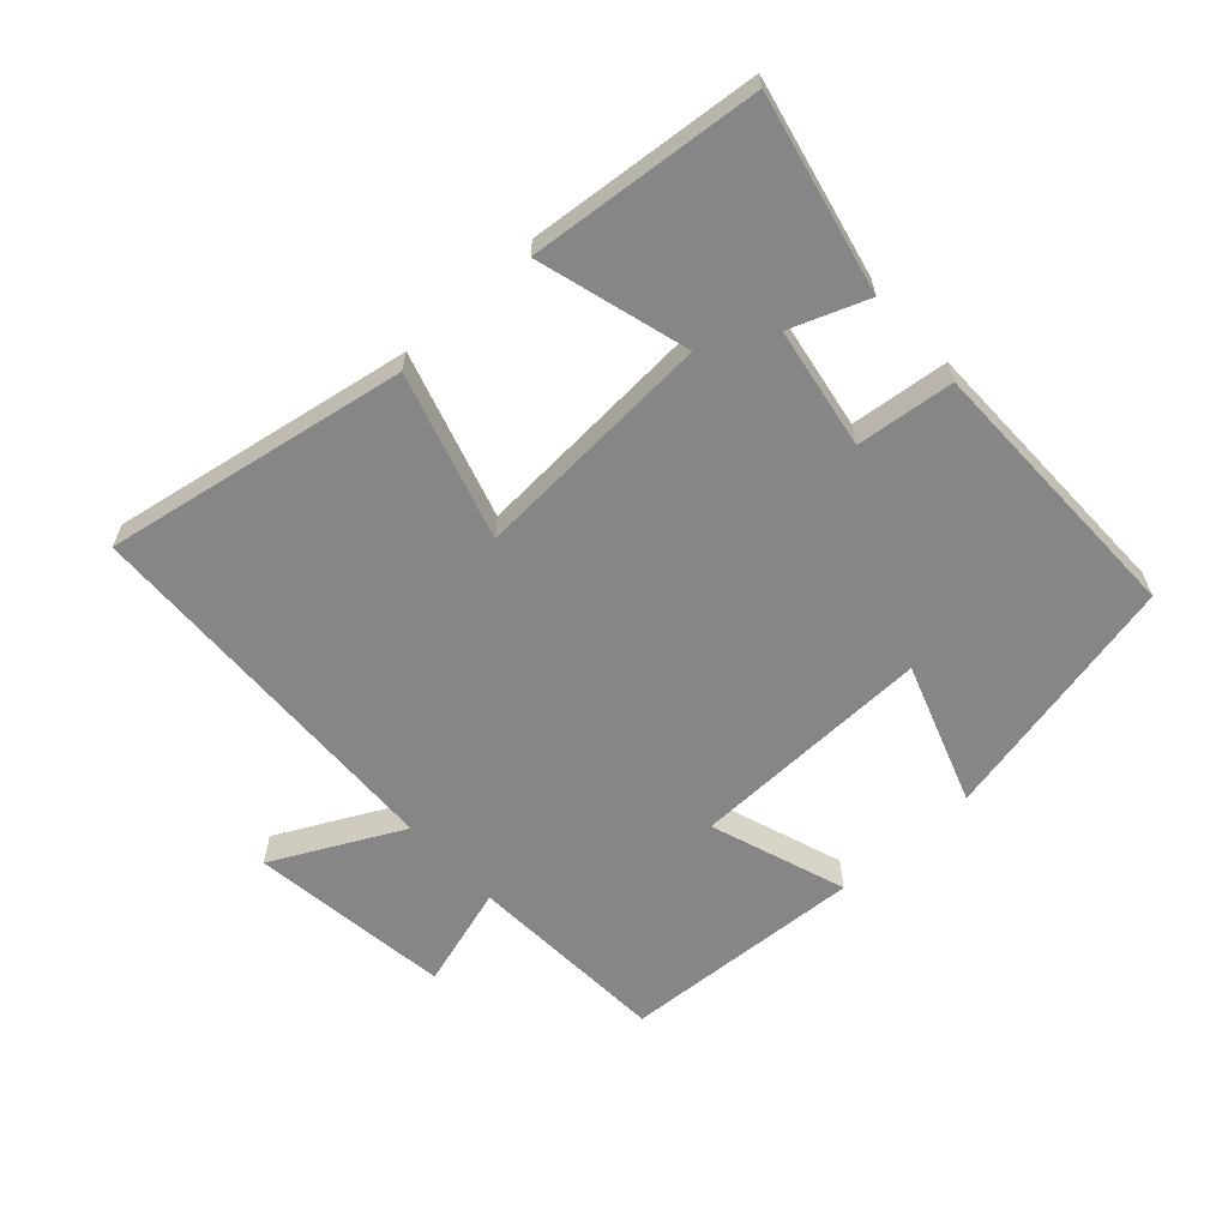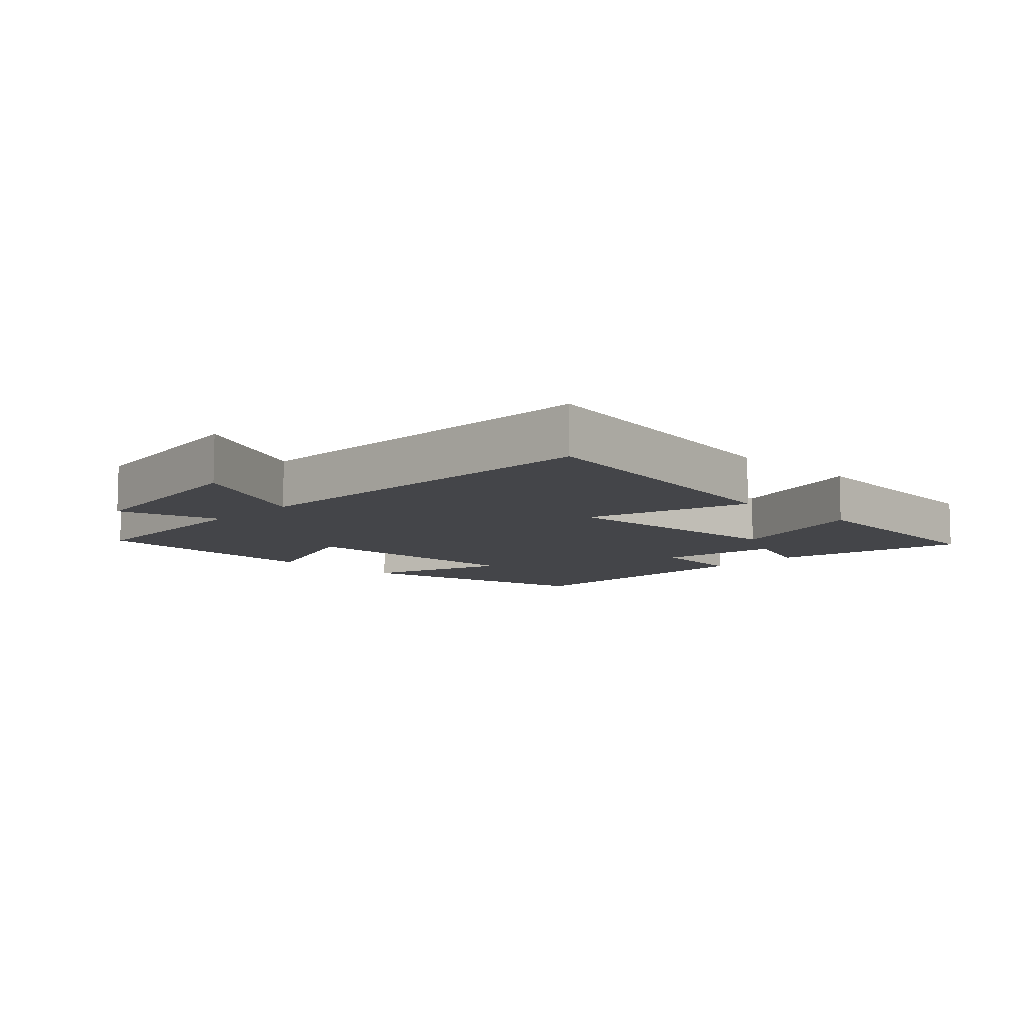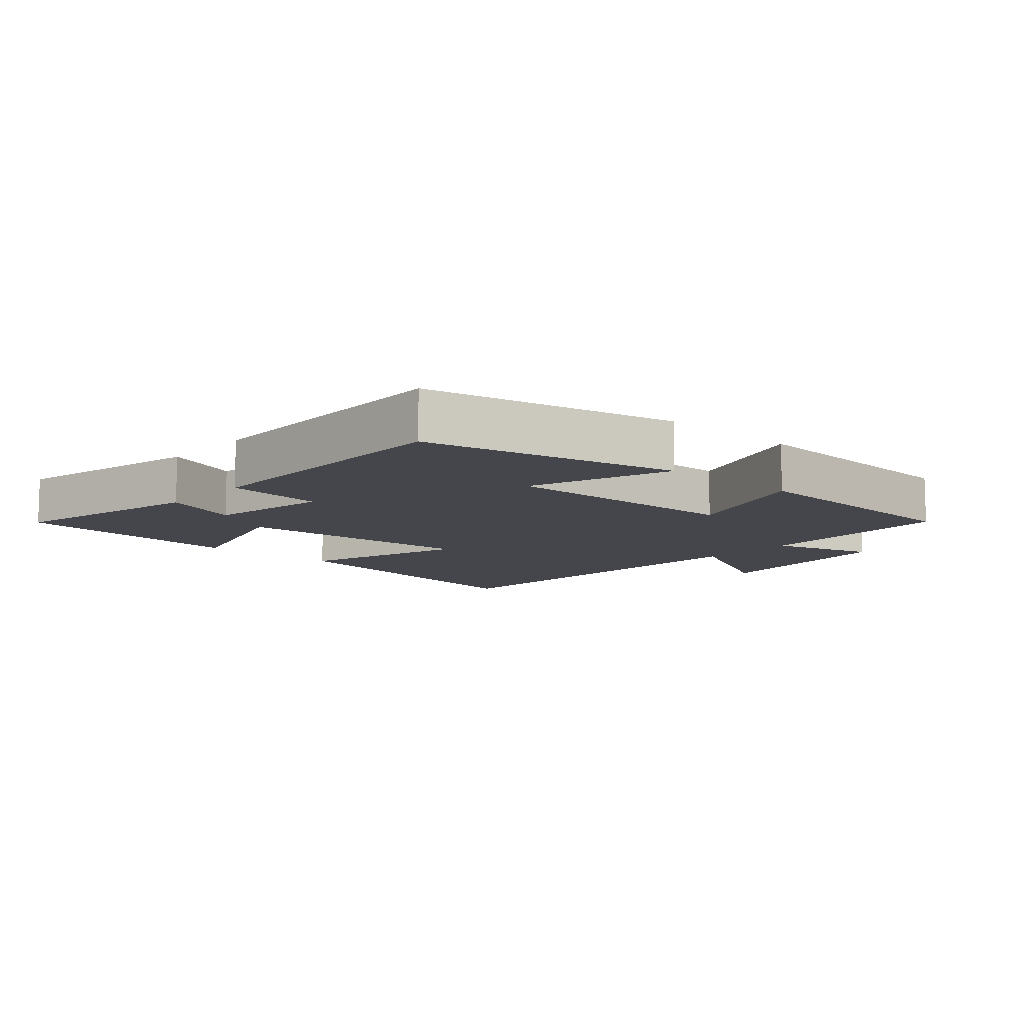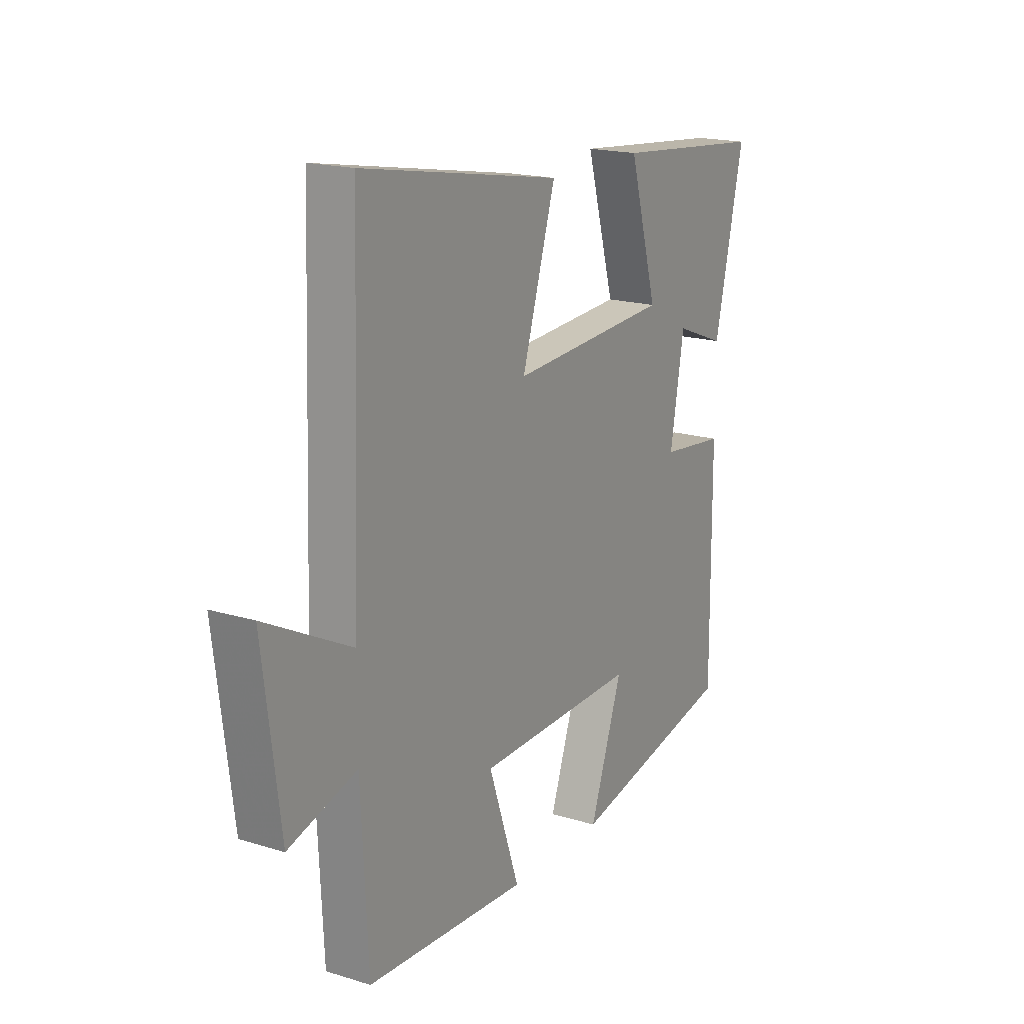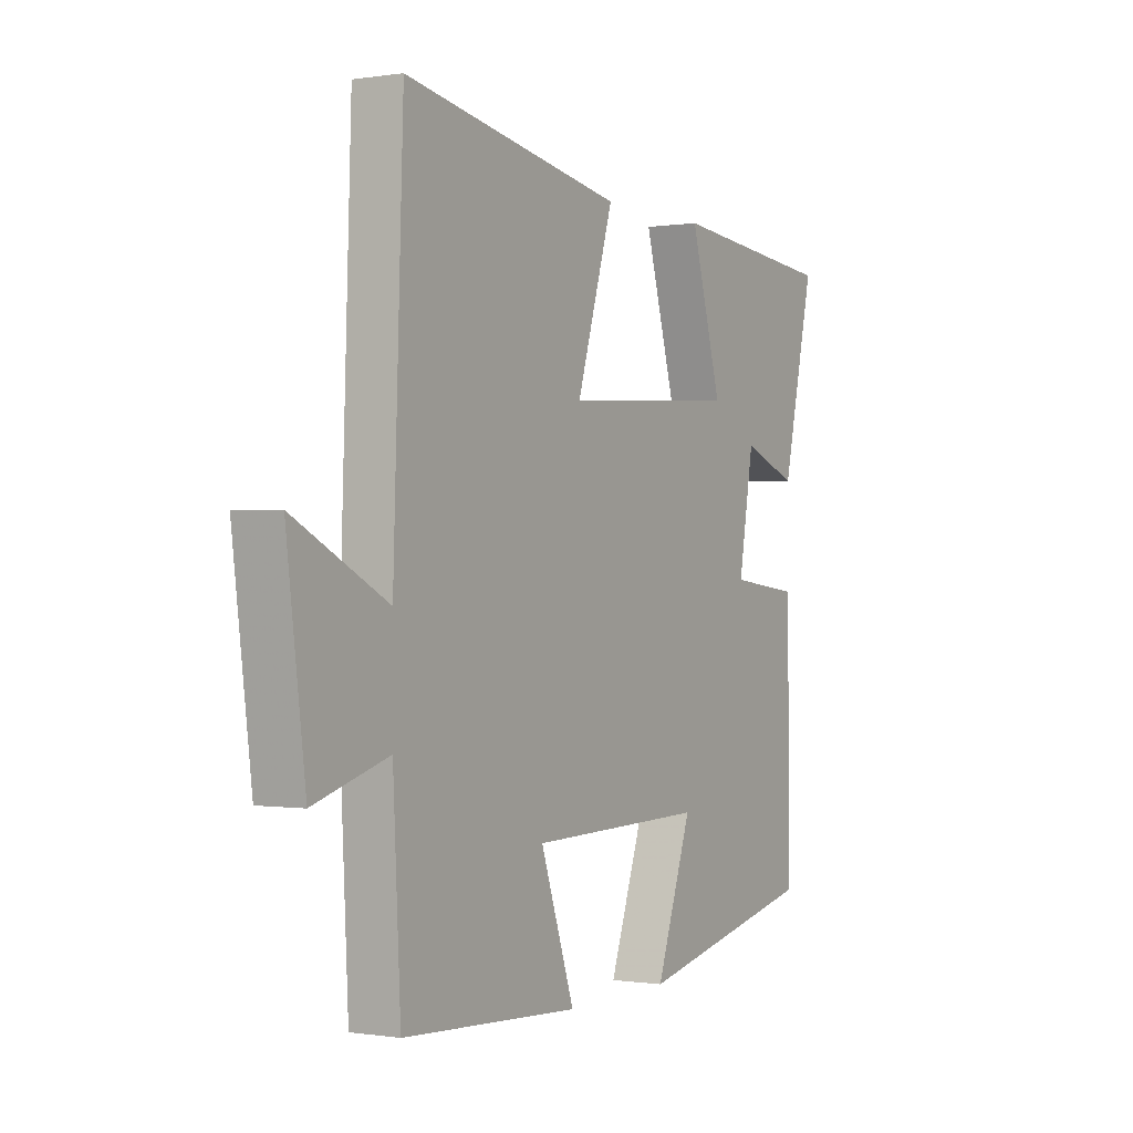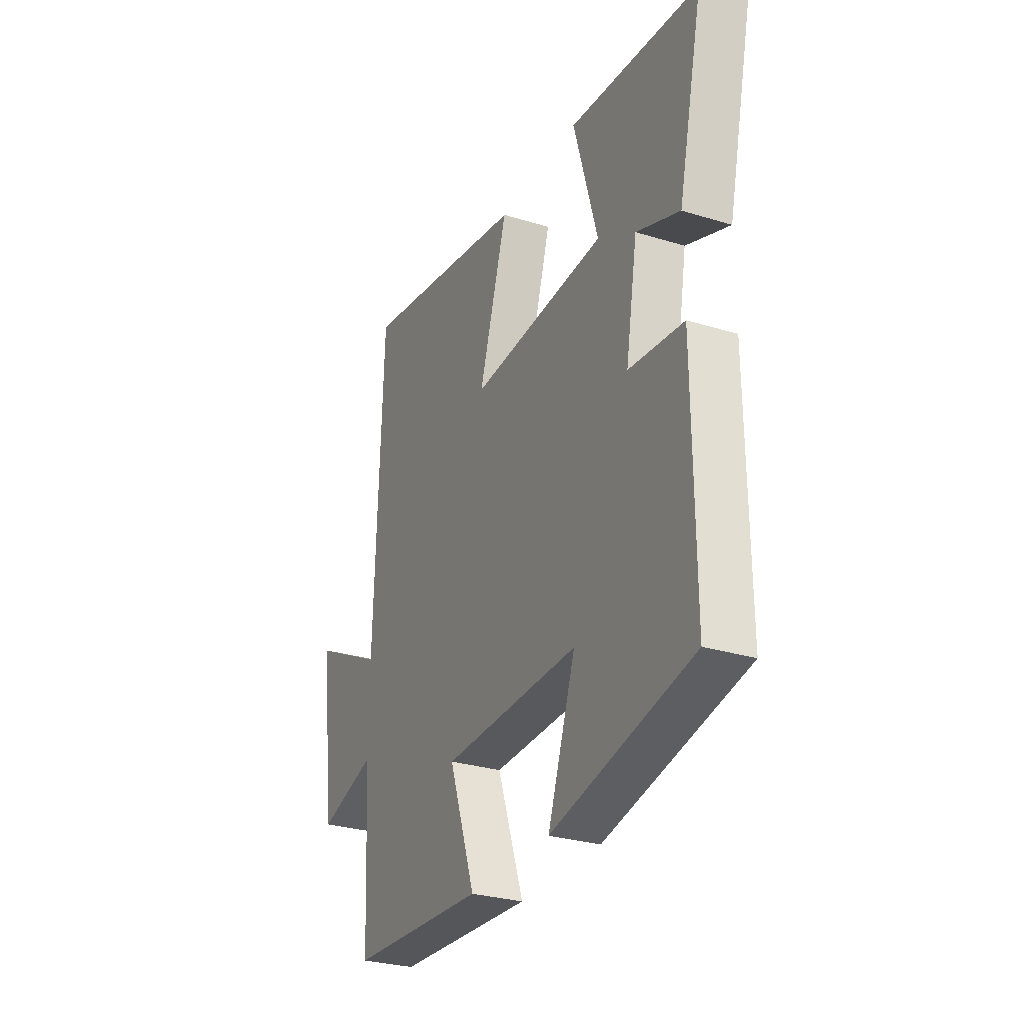
<metadata>
{"format":"obj","ext":"obj","renderer":"f3d","projection":"perspective","resolution":1024,"background":"white","views":[{"elev":-62.1,"azim":42.5,"up":"+Y"},{"elev":-9.1,"azim":-43.7,"up":"+Y"},{"elev":-10.0,"azim":138.4,"up":"+Y"},{"elev":18.3,"azim":-59.4,"up":"+Z"},{"elev":-0.3,"azim":-59.6,"up":"+Z"},{"elev":-28.8,"azim":65.3,"up":"+Z"}]}
</metadata>
<code>
v -0.479 0.07 0.583
v -0.015 0.07 0.5
v -0.093 0.07 0.246
v 0.279 0.07 0.268
v 0.213 0.07 0.5
v 0.568 0.07 0.466
v 0.5 0.07 0.166
v 0.382 0.07 0.211
v 0.35 0.07 0.025
v 0.5 0.07 0.008
v 0.503 0.07 -0.417
v 0.116 0.07 -0.5
v 0.192 0.07 -0.283
v -0.182 0.07 -0.291
v -0.11 0.07 -0.5
v -0.484 0.07 -0.478
v -0.5 0.07 -0.166
v -0.658 0.07 -0.213
v -0.698 0.07 0.097
v -0.5 0.07 -0.004
v -0.479 0 0.583
v -0.015 0 0.5
v -0.093 0 0.246
v 0.279 0 0.268
v 0.213 0 0.5
v 0.568 0 0.466
v 0.5 0 0.166
v 0.382 0 0.211
v 0.35 0 0.025
v 0.5 0 0.008
v 0.503 0 -0.417
v 0.116 0 -0.5
v 0.192 0 -0.283
v -0.182 0 -0.291
v -0.11 0 -0.5
v -0.484 0 -0.478
v -0.5 0 -0.166
v -0.658 0 -0.213
v -0.698 0 0.097
v -0.5 0 -0.004
f 17 18 19 20
f 16 17 20
f 15 16 20
f 14 15 20
f 13 14 20 1
f 11 12 13
f 10 11 13
f 9 10 13
f 8 9 13
f 6 7 8
f 5 6 8
f 4 5 8
f 3 4 8 13
f 1 2 3
f 1 3 13
f 40 39 38 37
f 40 37 36
f 40 36 35
f 40 35 34
f 21 40 34 33
f 33 32 31
f 33 31 30
f 33 30 29
f 33 29 28
f 28 27 26
f 28 26 25
f 28 25 24
f 33 28 24 23
f 23 22 21
f 33 23 21
f 1 21 22 2
f 2 22 23 3
f 3 23 24 4
f 4 24 25 5
f 5 25 26 6
f 6 26 27 7
f 7 27 28 8
f 8 28 29 9
f 9 29 30 10
f 10 30 31 11
f 11 31 32 12
f 12 32 33 13
f 13 33 34 14
f 14 34 35 15
f 15 35 36 16
f 16 36 37 17
f 17 37 38 18
f 18 38 39 19
f 19 39 40 20
f 20 40 21 1

</code>
